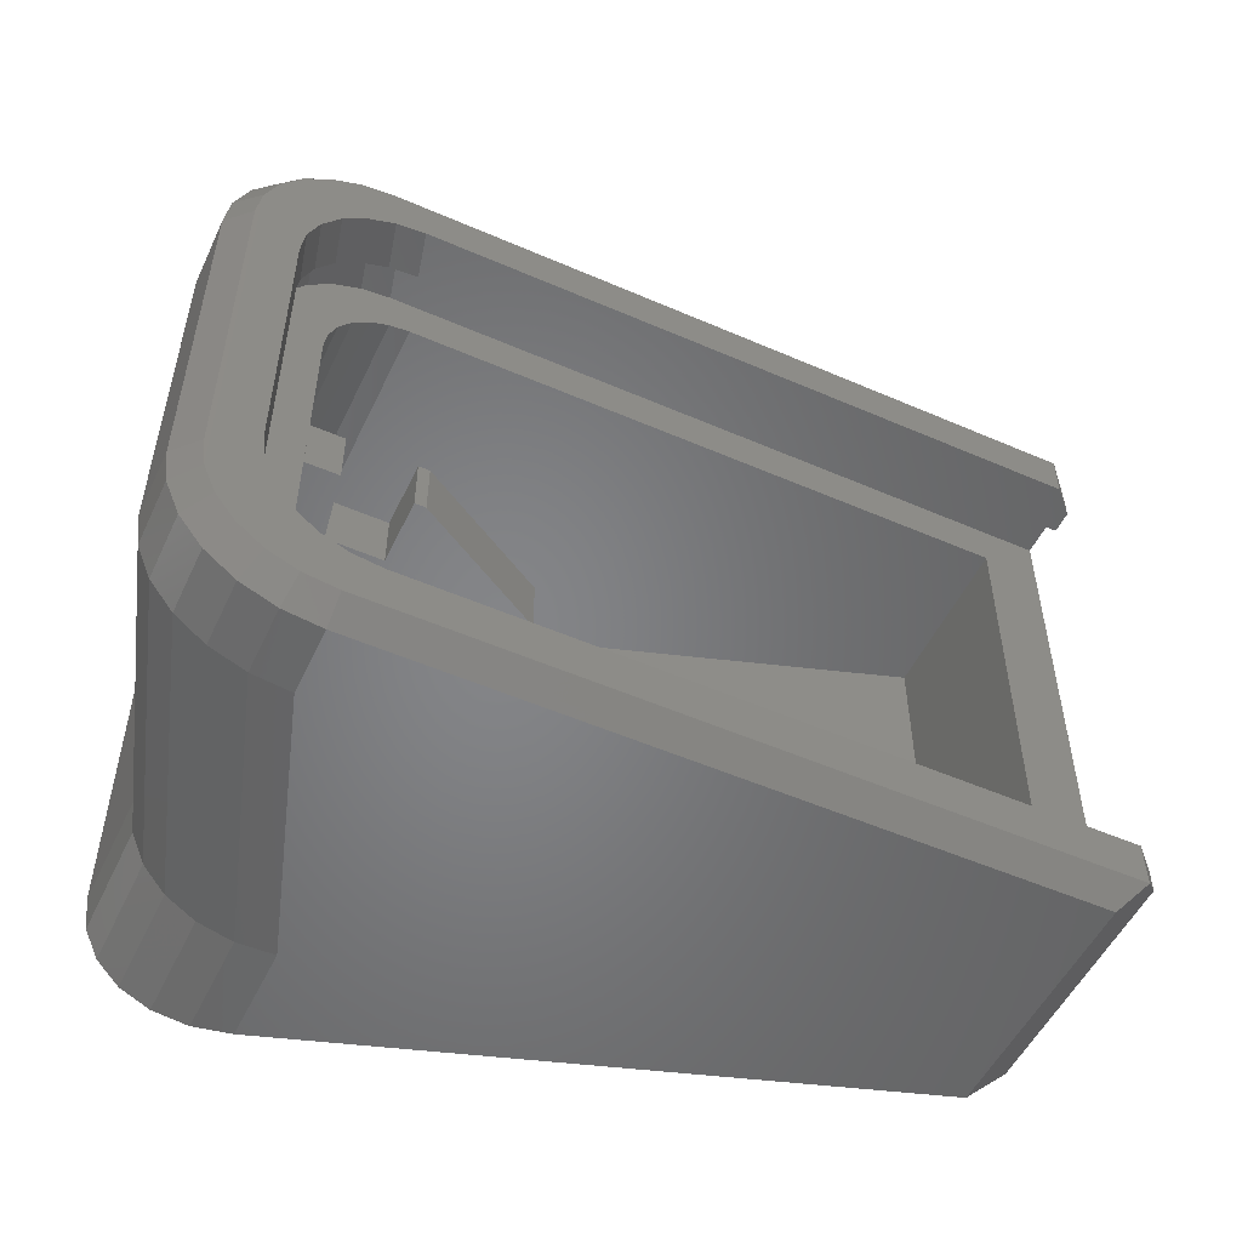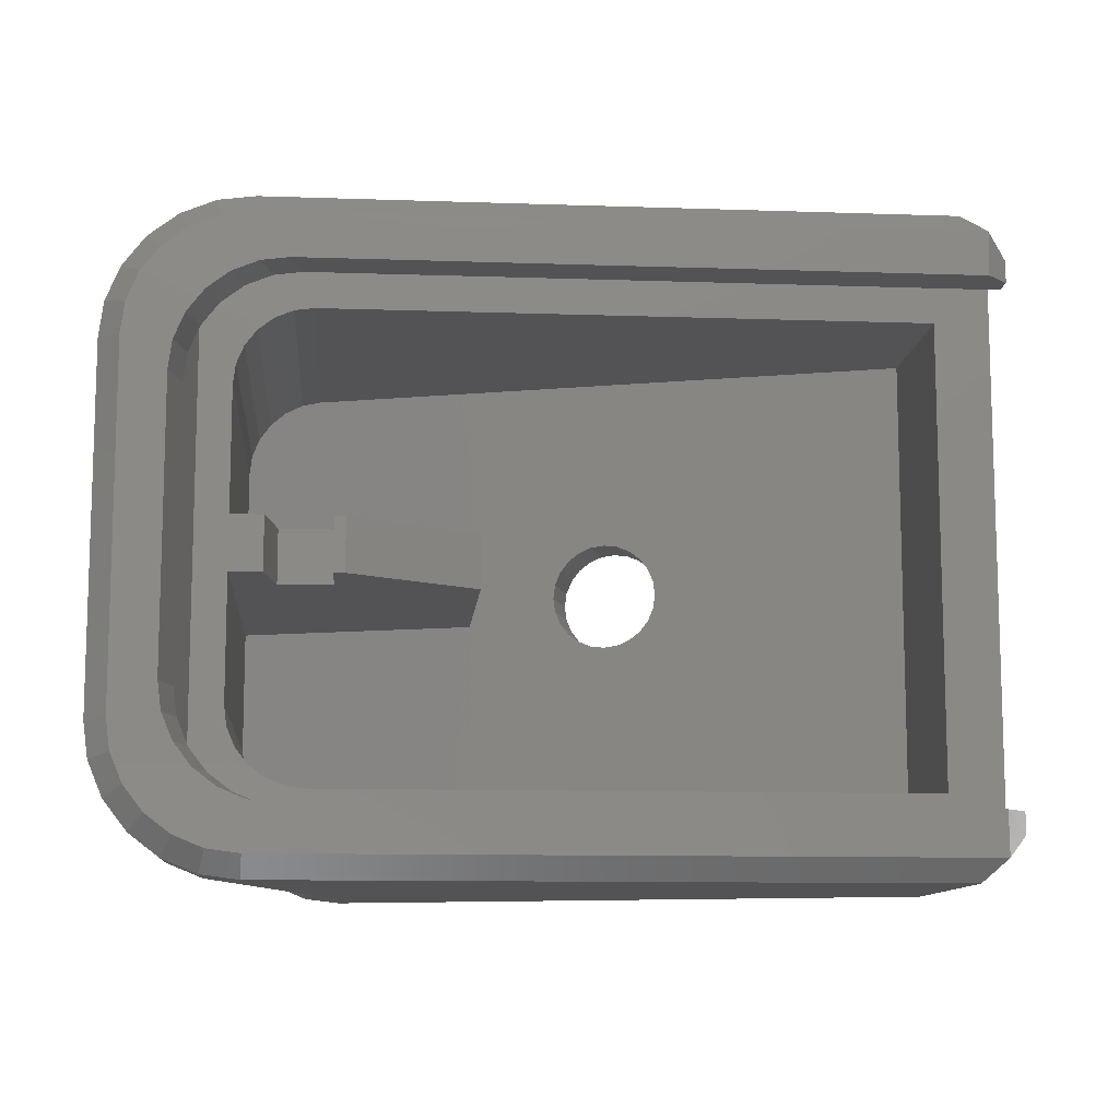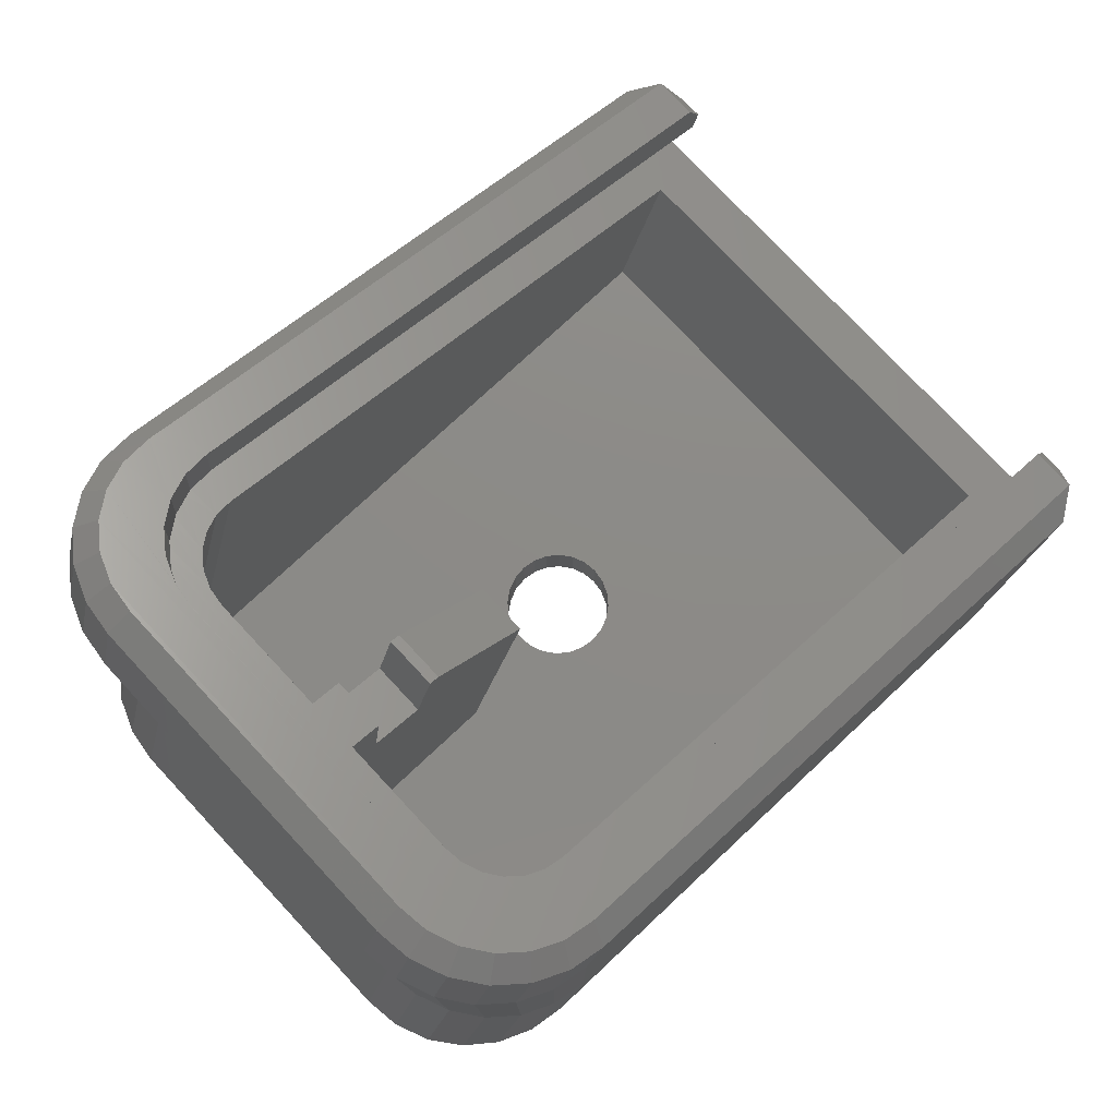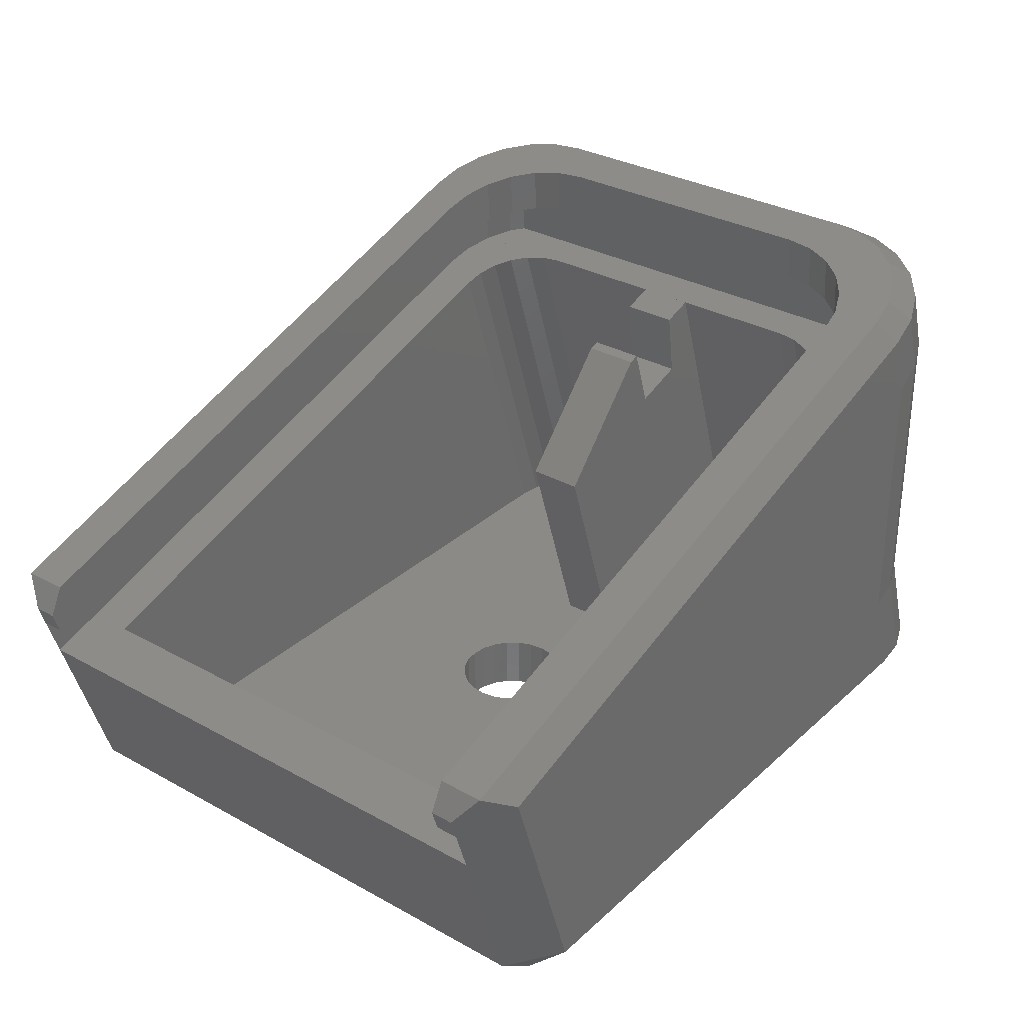
<metadata>
{"format":"stl","ext":"stl","renderer":"f3d","projection":"perspective","resolution":1024,"background":"white","views":[{"elev":-52.3,"azim":-7.2,"up":"+Y"},{"elev":-10.9,"azim":13.0,"up":"+Y"},{"elev":76.7,"azim":-43.0,"up":"+Z"},{"elev":31.5,"azim":128.2,"up":"+Z"}]}
</metadata>
<code>
# stl→obj: 299 verts, 598 faces
v 14.68 12.5 0.0004594
v 16.59 -12.5 1.403
v 14.68 -12.5 -0.0004041
v 16.59 12.5 1.403
v 14.49 -12.5 -0.0004041
v -13.34 -14.5 2
v -14.26 -12.5 -0.0004041
v 14.49 -14.5 2
v 14.68 -14.5 2
v -16.41 -10.03 2.5
v -10.41 -10.38 18.36
v -15.53 -10.38 2.5
v -11.22 -10.03 18.62
v -17.18 -9.474 2.5
v -11.91 -9.474 18.84
v -16.3 12.6 20.27
v -14.1 13.63 22.72
v -15.02 13.63 19.85
v -15.38 12.6 23.14
v -14.16 -6.499 21.67
v -13.72 -11.03 21.53
v -14.16 -10.43 21.67
v -14 -7.793 21.62
v 14.68 14.5 2
v -18.25 -6.999 2.5
v -12.88 -4.3 19.16
v -12.88 -6.999 19.16
v -18.25 -1.249 2.5
v -12.88 -1.249 19.16
v -16.37 11.25 23.46
v -17.28 11.25 20.58
v -17.76 -8.749 2.5
v -12.77 -7.905 19.12
v -12.43 -8.749 19.01
v -18.13 -7.905 2.5
v -13.72 11.04 21.53
v -14.16 6.501 21.67
v -14.16 10.43 21.67
v -13.87 -11.03 19.47
v -14.31 -10.43 19.62
v -17.76 8.751 2.5
v -11.9 9.476 18.84
v -12.43 8.751 19.01
v -17.18 9.476 2.5
v -9.206 -13.5 22.19
v -9.206 -11.5 22.19
v -9.25 -11.5 22.21
v -12.17 11.76 18.92
v 16.62 10.5 9.638
v 14.32 -10.5 2.5
v 16.62 -10.5 9.638
v 14.32 10.5 2.5
v -10.41 10.38 18.36
v -16.41 10.03 2.5
v -15.53 10.38 2.5
v -11.21 10.03 18.62
v -8.123 -1.249 17.62
v -8.599 1.25 17.77
v -8.599 -1.249 17.77
v -8.122 1.25 17.62
v -10.9 -12.31 18.52
v -14.58 10.5 2.5
v -9.549 10.5 18.08
v -12.77 7.907 19.12
v -9.519 -1.249 14.92
v -11.9 1.251 15.69
v -11.9 -1.249 15.69
v -9.519 1.251 14.92
v -9.55 -10.5 18.08
v -9.55 -12.5 18.08
v -12.17 -11.76 18.92
v 19 12.5 8.87
v 19 -12.5 8.87
v -18.11 -7.999 20.86
v -17.9 -9.681 7.31
v -17.9 -9.681 20.79
v -10.9 12.31 18.52
v -17.28 -11.25 7.213
v -17.28 -11.25 20.59
v -14.58 -10.5 2.5
v -11.45 1.251 18.7
v -11.45 -1.249 18.7
v -12.88 1.251 19.16
v -13.34 14.5 2
v -14.26 12.5 -0.0004041
v -18.07 9.237 -0.0004041
v -18.24 -7.887 -0.0004041
v -18.25 7.889 -0.0004041
v -18.06 -9.239 -0.0004041
v -17.56 10.43 -0.0004041
v -17.53 -10.47 -0.0004041
v -16.83 11.39 -0.0004041
v -16.82 -11.39 -0.0004041
v -15.83 12.15 -0.0004041
v -15.83 -12.15 -0.0004041
v -15.33 12.36 -0.0004041
v -15.33 -12.36 -0.0004041
v -1.768 1.768 4.687e-06
v -1.25 2.165 2.413e-05
v -2.165 1.25 -1.507e-05
v -2.415 0.647 -3.38e-05
v -2.5 4.355e-10 -5.023e-05
v -0.647 2.415 4.192e-05
v -7.069e-10 2.5 5.686e-05
v 0.647 2.415 6.792e-05
v 1.25 2.165 7.436e-05
v 1.768 1.768 7.572e-05
v 2.165 1.25 7.193e-05
v 2.415 0.647 6.324e-05
v 2.5 -4.355e-10 5.023e-05
v -1.25 -2.165 -7.436e-05
v -1.768 -1.768 -7.572e-05
v -2.165 -1.25 -7.193e-05
v -2.415 -0.647 -6.324e-05
v -0.647 -2.415 -6.792e-05
v 7.07e-10 -2.5 -5.686e-05
v 0.647 -2.415 -4.192e-05
v 1.25 -2.165 -2.413e-05
v 1.768 -1.768 -4.687e-06
v 2.165 -1.25 1.507e-05
v 2.415 -0.647 3.38e-05
v -9.549 12.5 18.08
v 19.62 -11.5 10.78
v 19.92 -12.5 11.73
v 19.62 -12.5 10.78
v 19.92 -11.5 11.73
v -13.25 10.89 19.27
v -12.88 7.001 19.16
v -17.19 8.083 23.72
v -18.1 8.082 20.84
v -18.11 8.001 20.85
v -17.9 9.683 20.78
v -16.99 9.684 23.65
v -11.92 -14.5 18.86
v -13.52 -14.28 6.621
v -11.92 -14.5 6.369
v -13.52 -14.28 19.38
v -15.38 -12.6 23.14
v -15.23 -10.74 24.14
v -16.37 -11.25 23.46
v -14.4 -11.88 23.87
v -17.28 11.25 7.213
v -16.3 12.6 7.059
v -15.93 8.016 24.36
v -15.75 9.422 24.31
v -10.35 -12.5 20.44
v -10.5 -12.5 18.39
v -14.1 -13.63 22.72
v -16.3 -12.6 20.28
v -15.02 -13.63 19.86
v -16.99 -9.682 23.65
v -15.93 -8.015 24.36
v -17.19 -8.081 23.72
v -15.78 -9.197 24.32
v -15.75 -9.42 24.31
v 18.34 -13.5 13.29
v 4.054 -12.5 17.91
v 19.28 -11.5 12.99
v -3.487 1.25 12.45
v -3.488 -1.249 12.45
v -17.19 0.0008996 23.72
v -18.11 0.0008904 20.85
v -9.25 11.5 22.21
v -9.25 13.5 22.21
v -10.58 13.51 22.64
v 19.28 11.5 12.99
v 19.3 13.5 12.99
v -10.64 -13.5 22.66
v -12.61 -14.28 22.24
v -11.01 -14.5 21.72
v -12.06 -13.3 23.11
v -11.53 -13.38 22.94
v -11.63 -13.36 22.98
v -11.59 -13.37 22.96
v -18.11 -7.999 7.343
v -19.62 -9.681 1.985
v -19.84 -7.999 1.985
v -15.23 10.75 24.14
v -6.7 -1.249 2.5
v -13.32 12.76 23.52
v -12.61 14.28 22.24
v -12.96 12.91 23.41
v -12.06 13.31 23.11
v -18.11 8.001 19.8
v -15.26 -3.499 18.43
v -18.11 -6.499 9.854
v -15.26 -6.499 18.43
v -18.11 -3.499 9.854
v -18.11 6.501 19.35
v -18.11 6.501 9.854
v -15.26 6.501 18.43
v -18.1 8.074 19.79
v -18.11 8.001 12.1
v -18.11 -3.499 19.35
v -18.11 -6.499 19.35
v -13.32 -12.75 23.52
v -13.53 14.28 19.37
v -16.3 -12.59 7.058
v -15.02 -13.63 6.856
v -11.58 12.33 20.84
v -12.88 11.83 19.16
v -11.73 12.33 18.79
v -12.73 11.83 21.21
v -18.11 3.501 9.854
v -15.26 3.501 18.43
v -11.73 -12.33 18.79
v -11.58 -12.33 20.84
v -18.25 1.251 2.5
v -18.25 7.001 2.5
v -12.96 -12.91 23.41
v -18.11 3.501 19.35
v -12.77 -10.03 21.22
v -13.37 -8.999 23.54
v -12.61 -10.03 23.29
v -13.52 -8.999 21.46
v -18.11 -7.999 19.81
v -18.11 8.001 7.344
v -13.52 9.001 21.46
v -12.61 10.04 23.29
v -13.37 9.001 23.54
v -12.77 10.04 21.22
v -14.31 10.43 19.62
v -13.87 11.04 19.47
v -12.88 -11.83 19.16
v -12.73 -11.83 21.21
v 18.05 14.5 12.34
v 19.62 12.5 10.78
v 19.92 12.5 11.73
v -18.13 7.907 2.5
v -10.35 12.5 20.44
v -10.5 12.5 18.39
v -13.85 7.795 23.69
v -14.01 6.501 23.74
v -14 7.795 21.62
v -10.63 -11.33 20.53
v -9.401 -11.5 20.14
v -10.48 -11.33 22.6
v -6.7 1.251 2.5
v -11.78 -10.83 20.9
v -10.63 11.33 20.53
v -15.02 13.63 6.857
v -11.78 10.83 20.9
v -13.85 -7.793 23.69
v -19.84 8.001 1.986
v -9.401 11.5 20.14
v -11.63 -10.83 22.98
v 18.05 -14.5 12.34
v 19.3 -13.5 12.99
v -18.97 -11.25 1.985
v -10.48 11.33 22.6
v -11.63 10.83 22.98
v -13.53 14.28 6.622
v -11.93 14.5 6.37
v -14.01 -6.499 23.74
v -14.31 -1.87 19.62
v -14.08 -9.749 19.54
v 19.93 11.5 11.73
v 19.62 11.5 10.78
v -19.62 9.679 1.986
v -18.97 11.25 1.986
v -16.59 -13.63 1.985
v -17.94 -12.59 1.985
v -16.59 13.63 1.986
v -17.94 12.6 1.986
v -9.25 14.5 21.15
v -17.9 9.683 7.311
v -15.02 -14.28 1.985
v -15.02 14.28 2
v -11.01 14.5 21.72
v -11.93 14.5 18.85
v -0.8431 12.5 17.39
v -14.31 -9.175 19.62
v -1.795 11.5 17.7
v -15.93 0.0008996 24.36
v -14.4 11.88 23.87
v 2.165 -1.25 2.5
v 1.768 -1.768 2.5
v -2.415 0.647 2.5
v -2.5 -5.686e-05 2.5
v -1.25 -2.165 2.5
v -0.6471 -2.415 2.5
v -5.023e-05 -2.5 2.5
v 0.647 -2.415 2.5
v 1.25 -2.165 2.5
v -1.768 -1.768 2.5
v -2.165 -1.25 2.5
v -2.415 -0.6471 2.5
v -2.165 1.25 2.5
v -1.768 1.768 2.5
v -1.25 2.165 2.5
v -0.6471 2.415 2.5
v -5.023e-05 2.5 2.5
v 0.647 2.415 2.5
v 1.25 2.165 2.5
v 2.415 -0.6471 2.5
v 1.768 1.768 2.5
v 2.165 1.25 2.5
v 2.415 0.647 2.5
v 2.5 -5.686e-05 2.5
f 1 2 3
f 2 1 4
f 5 6 7
f 6 5 8
f 9 5 3
f 5 9 8
f 10 11 12
f 11 10 13
f 14 13 10
f 13 14 15
f 16 17 18
f 17 16 19
f 20 21 22
f 21 20 23
f 4 1 24
f 25 26 27
f 26 25 28
f 26 28 29
f 30 16 31
f 16 30 19
f 32 33 34
f 33 32 35
f 14 34 15
f 34 14 32
f 36 37 38
f 39 22 21
f 22 39 40
f 35 27 33
f 27 35 25
f 41 42 43
f 42 41 44
f 45 46 47
f 42 48 43
f 49 50 51
f 50 49 52
f 53 54 55
f 54 53 56
f 57 58 59
f 58 57 60
f 61 13 15
f 49 62 52
f 62 49 63
f 48 64 43
f 65 66 67
f 66 65 68
f 69 11 70
f 71 34 33
f 2 72 73
f 72 2 4
f 11 13 61
f 74 75 76
f 77 42 56
f 2 9 3
f 15 34 71
f 76 78 79
f 78 76 75
f 53 77 56
f 80 51 50
f 51 80 69
f 67 81 82
f 81 67 66
f 72 51 73
f 82 83 29
f 83 82 81
f 84 1 85
f 1 84 24
f 86 87 88
f 87 86 89
f 89 86 90
f 89 90 91
f 91 90 92
f 91 92 93
f 93 92 94
f 93 94 95
f 95 94 96
f 95 96 97
f 97 96 85
f 97 85 7
f 7 85 98
f 98 85 99
f 99 85 1
f 7 98 100
f 7 100 101
f 7 101 102
f 99 1 103
f 103 1 104
f 104 1 105
f 105 1 106
f 106 1 107
f 107 1 108
f 108 1 109
f 109 1 110
f 110 1 5
f 5 1 3
f 7 111 5
f 111 7 112
f 112 7 113
f 113 7 114
f 114 7 102
f 5 111 115
f 5 115 116
f 5 116 117
f 5 117 118
f 5 118 119
f 5 119 120
f 5 120 121
f 5 121 110
f 122 53 63
f 123 124 125
f 124 123 126
f 72 49 51
f 64 127 128
f 129 130 131
f 130 129 132
f 132 129 133
f 134 135 136
f 135 134 137
f 138 139 140
f 139 138 141
f 16 142 31
f 142 16 143
f 58 65 59
f 65 58 68
f 144 133 129
f 133 144 145
f 70 125 73
f 125 70 146
f 146 70 147
f 148 149 150
f 149 148 138
f 151 152 153
f 152 151 154
f 154 151 155
f 156 157 45
f 46 157 158
f 157 46 45
f 159 57 160
f 57 159 60
f 161 131 162
f 131 161 129
f 163 164 165
f 164 163 166
f 164 166 167
f 151 79 140
f 79 151 76
f 168 169 170
f 169 168 171
f 171 168 172
f 171 172 173
f 173 172 174
f 175 176 75
f 176 175 177
f 145 30 133
f 30 145 178
f 57 65 160
f 65 57 59
f 160 28 179
f 28 160 67
f 28 67 29
f 67 160 65
f 29 67 82
f 180 181 17
f 181 180 182
f 181 182 183
f 130 184 131
f 185 186 187
f 186 185 188
f 161 74 153
f 74 161 162
f 189 190 191
f 192 193 184
f 194 187 195
f 187 194 185
f 148 141 138
f 141 148 196
f 195 187 186
f 18 181 197
f 181 18 17
f 150 198 199
f 198 150 149
f 194 188 185
f 200 201 202
f 201 200 203
f 140 149 138
f 149 140 79
f 191 204 205
f 204 191 190
f 206 146 147
f 146 206 207
f 208 128 83
f 128 208 209
f 169 196 148
f 196 169 210
f 210 169 171
f 189 205 211
f 205 189 191
f 212 213 214
f 213 212 215
f 162 216 74
f 216 162 195
f 216 195 175
f 195 162 194
f 194 162 188
f 131 211 162
f 211 131 189
f 189 131 190
f 175 186 217
f 186 175 195
f 217 186 188
f 217 188 204
f 204 188 162
f 204 162 211
f 217 204 190
f 217 190 184
f 184 190 131
f 217 184 193
f 140 155 151
f 155 140 139
f 211 205 204
f 218 219 220
f 219 218 221
f 222 36 38
f 36 222 223
f 224 207 206
f 207 224 225
f 203 221 218
f 24 72 4
f 72 24 226
f 72 226 227
f 227 226 228
f 228 226 167
f 229 43 64
f 43 229 41
f 12 69 80
f 69 12 11
f 215 21 23
f 230 202 231
f 202 230 200
f 209 64 128
f 64 209 229
f 37 232 233
f 232 37 234
f 235 47 236
f 47 235 237
f 208 159 238
f 159 208 66
f 66 208 83
f 159 66 68
f 66 83 81
f 68 60 159
f 60 68 58
f 224 33 27
f 33 224 71
f 207 225 239
f 236 146 235
f 56 44 54
f 44 56 42
f 230 240 200
f 143 18 241
f 18 143 16
f 242 221 203
f 215 243 213
f 243 215 23
f 203 223 201
f 223 203 36
f 217 177 175
f 177 217 244
f 245 240 230
f 212 246 239
f 246 212 214
f 239 237 235
f 237 239 246
f 36 234 37
f 200 242 203
f 73 9 2
f 9 73 247
f 247 73 125
f 247 125 124
f 247 124 248
f 239 225 212
f 39 225 224
f 225 39 21
f 124 158 248
f 158 124 126
f 75 249 78
f 249 75 176
f 250 242 240
f 242 250 251
f 252 253 84
f 146 207 235
f 23 254 243
f 254 23 20
f 53 231 77
f 223 255 256
f 227 257 258
f 257 227 228
f 228 166 257
f 166 228 167
f 175 75 216
f 127 223 39
f 259 90 86
f 90 259 260
f 49 122 63
f 122 49 72
f 225 215 212
f 235 207 239
f 231 202 77
f 203 218 36
f 70 11 147
f 202 48 42
f 218 234 36
f 261 198 262
f 198 261 199
f 64 201 127
f 263 92 264
f 92 263 94
f 164 167 265
f 48 201 64
f 266 244 217
f 244 266 259
f 240 242 200
f 158 157 156
f 135 261 267
f 261 135 199
f 122 231 53
f 193 266 217
f 266 193 192
f 266 192 130
f 266 130 132
f 241 268 263
f 268 241 252
f 264 241 263
f 241 264 143
f 264 90 260
f 90 264 92
f 248 170 247
f 170 248 156
f 170 156 45
f 170 45 168
f 45 47 168
f 266 260 259
f 260 266 142
f 183 165 181
f 197 269 270
f 269 197 181
f 96 84 85
f 84 96 268
f 223 222 255
f 177 89 176
f 89 177 87
f 248 158 156
f 206 71 224
f 206 15 71
f 6 135 267
f 135 6 136
f 265 167 226
f 165 269 181
f 224 127 39
f 164 265 269
f 236 125 146
f 125 236 123
f 227 122 72
f 122 227 271
f 122 271 230
f 122 230 231
f 77 202 42
f 39 223 256
f 202 201 48
f 236 126 123
f 126 236 158
f 158 236 46
f 46 236 47
f 271 245 230
f 224 128 127
f 128 224 27
f 128 27 26
f 128 26 83
f 83 26 29
f 247 8 9
f 8 247 6
f 6 247 136
f 136 247 134
f 134 247 170
f 11 61 147
f 253 24 84
f 24 253 226
f 226 253 270
f 226 270 265
f 265 270 269
f 40 20 22
f 20 40 272
f 20 272 255
f 20 233 254
f 233 20 255
f 233 255 37
f 37 255 222
f 37 222 38
f 39 256 40
f 176 91 249
f 91 176 89
f 94 268 96
f 268 94 263
f 165 164 269
f 271 273 245
f 256 255 272
f 141 254 233
f 254 141 196
f 254 196 243
f 243 196 213
f 213 196 214
f 214 196 210
f 214 210 171
f 214 171 246
f 246 171 173
f 246 173 174
f 246 174 237
f 237 174 172
f 237 172 168
f 237 168 47
f 274 145 144
f 145 274 152
f 145 152 154
f 145 154 155
f 145 155 178
f 178 155 139
f 178 139 141
f 178 141 275
f 275 141 233
f 275 233 180
f 180 233 232
f 180 232 220
f 180 220 219
f 180 219 182
f 276 119 277
f 119 276 120
f 102 278 279
f 278 102 101
f 93 261 262
f 261 93 95
f 73 69 70
f 69 73 51
f 147 61 206
f 256 272 40
f 280 115 111
f 115 280 281
f 281 116 115
f 116 281 282
f 283 118 117
f 118 283 284
f 219 183 182
f 183 219 251
f 183 251 165
f 165 251 250
f 165 250 163
f 282 117 116
f 117 282 283
f 97 261 95
f 261 97 267
f 244 86 88
f 86 244 259
f 6 97 7
f 97 6 267
f 91 262 249
f 262 91 93
f 285 111 112
f 111 285 280
f 201 223 127
f 244 87 177
f 87 244 88
f 112 286 285
f 286 112 113
f 113 287 286
f 287 113 114
f 114 279 287
f 279 114 102
f 284 119 118
f 119 284 277
f 101 288 278
f 288 101 100
f 252 84 268
f 100 289 288
f 289 100 98
f 61 15 206
f 99 289 98
f 289 99 290
f 104 291 103
f 291 104 292
f 106 293 105
f 293 106 294
f 295 120 276
f 120 295 121
f 105 292 104
f 292 105 293
f 103 290 99
f 290 103 291
f 296 108 297
f 108 296 107
f 297 109 298
f 109 297 108
f 299 121 295
f 121 299 110
f 35 28 25
f 28 35 179
f 179 35 32
f 179 32 14
f 179 14 10
f 179 10 12
f 179 12 80
f 179 80 50
f 179 50 280
f 179 280 238
f 238 280 285
f 238 285 286
f 238 286 287
f 238 287 279
f 280 50 281
f 281 50 282
f 282 50 283
f 283 50 284
f 284 50 277
f 277 50 276
f 276 50 295
f 295 50 299
f 238 209 208
f 209 238 229
f 229 238 41
f 41 238 44
f 44 238 54
f 54 238 55
f 55 238 62
f 62 238 52
f 52 238 290
f 290 238 289
f 289 238 288
f 288 238 278
f 278 238 279
f 52 290 291
f 52 291 292
f 52 292 293
f 52 293 294
f 52 294 296
f 52 296 297
f 52 297 298
f 52 298 299
f 52 299 50
f 298 110 299
f 110 298 109
f 107 294 106
f 294 107 296
f 163 240 245
f 240 163 250
f 257 273 258
f 273 257 166
f 273 166 163
f 273 163 245
f 153 129 161
f 129 153 152
f 129 152 144
f 144 152 274
f 225 21 215
f 179 159 160
f 159 179 238
f 79 198 149
f 198 79 78
f 251 221 242
f 221 251 219
f 78 262 198
f 262 78 249
f 178 19 30
f 19 178 275
f 63 55 62
f 55 63 53
f 31 266 132
f 266 31 142
f 234 220 232
f 220 234 218
f 241 197 252
f 197 241 18
f 143 260 142
f 260 143 264
f 137 199 135
f 199 137 150
f 252 270 253
f 270 252 197
f 271 258 273
f 258 271 227
f 130 192 184
f 275 17 19
f 17 275 180
f 133 31 132
f 31 133 30
f 169 150 137
f 150 169 148
f 170 137 134
f 137 170 169
f 153 76 151
f 76 153 74
f 216 75 74

</code>
